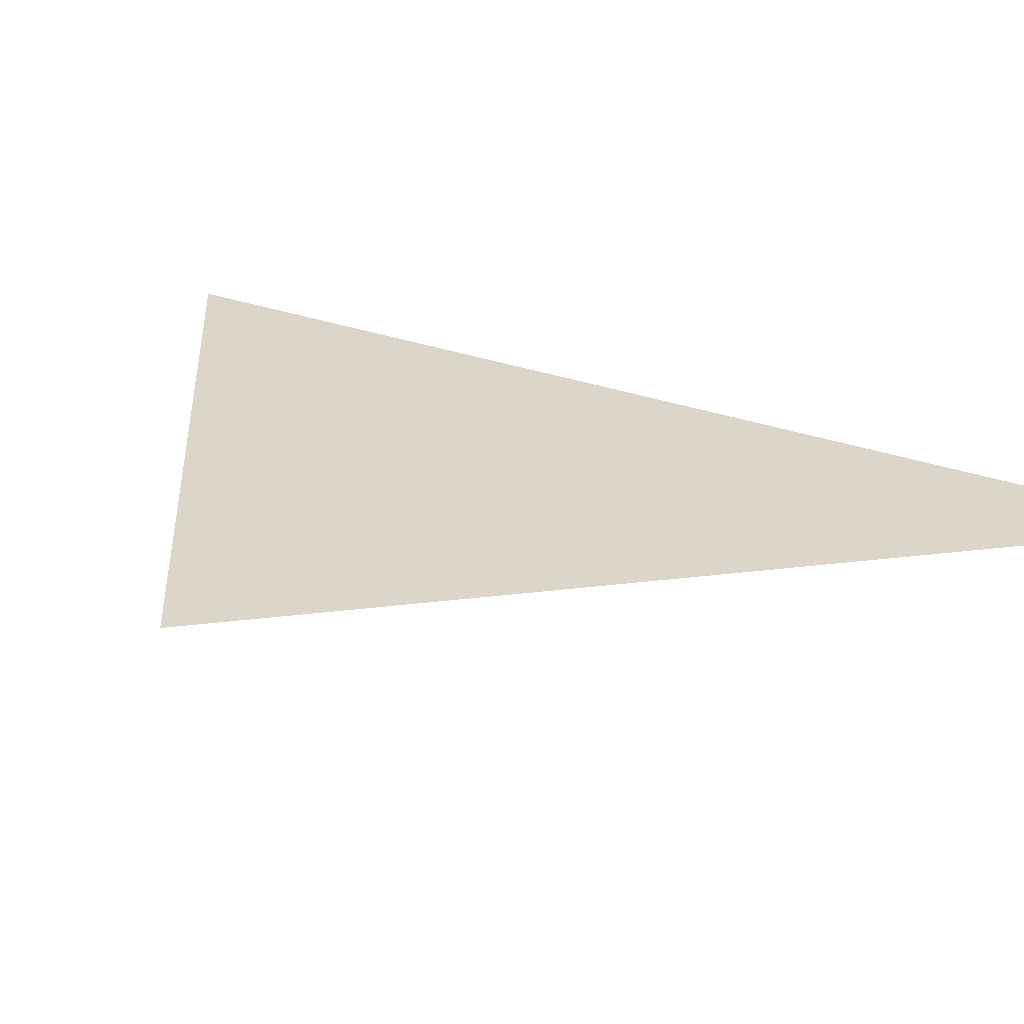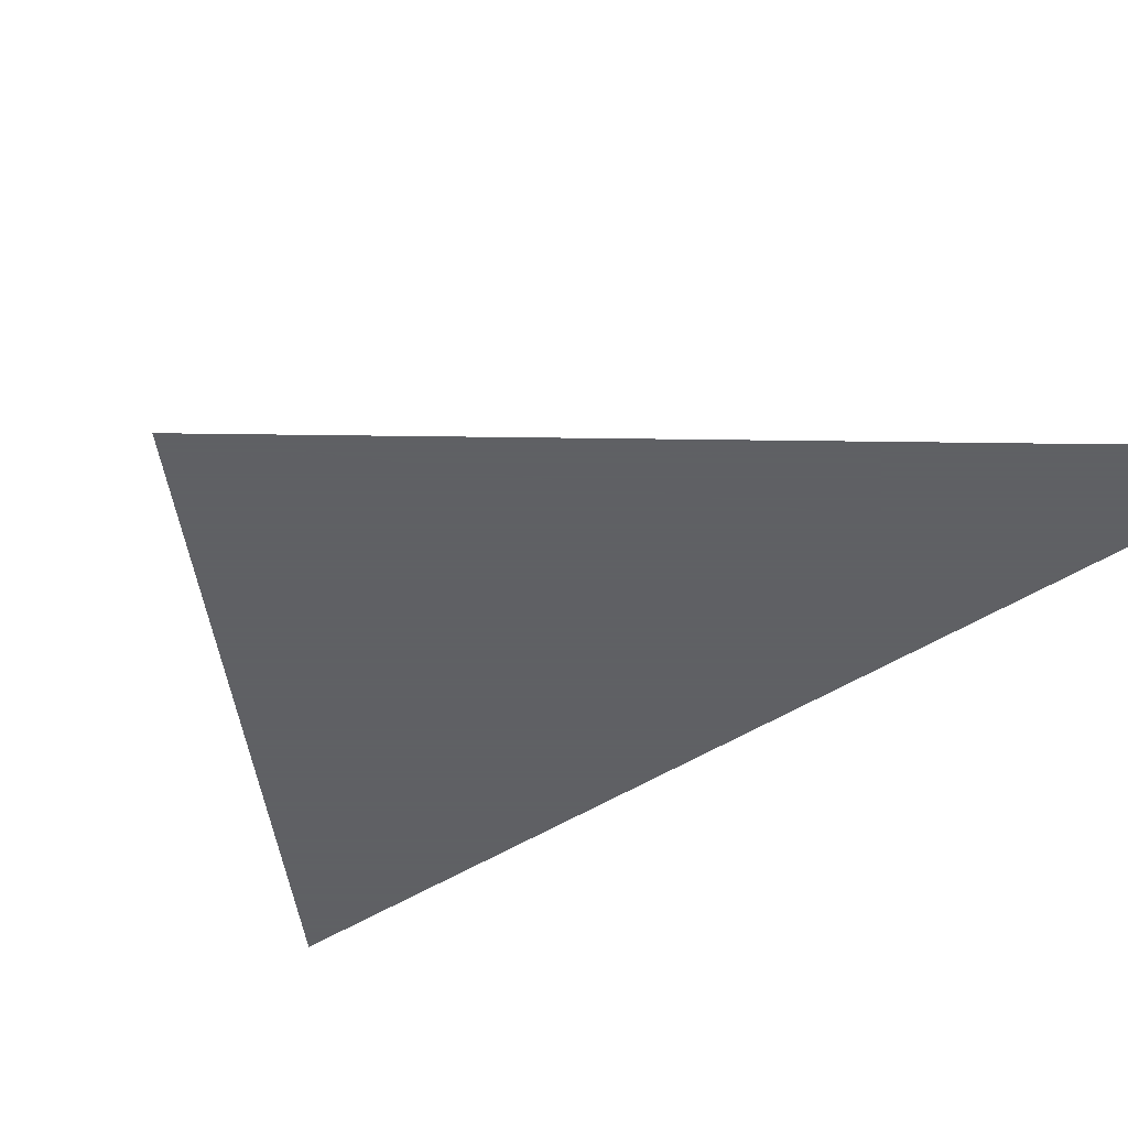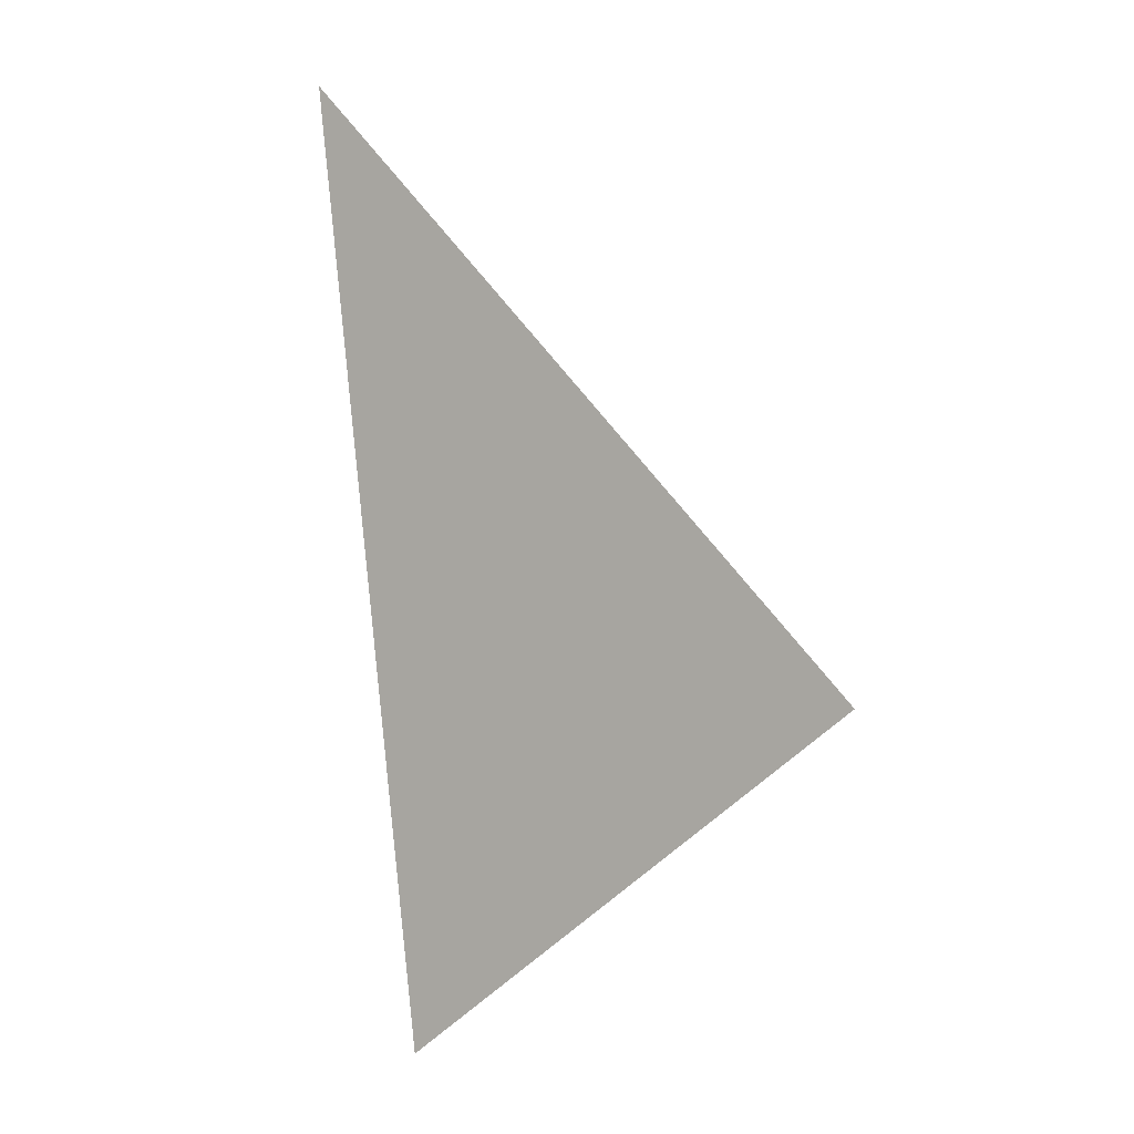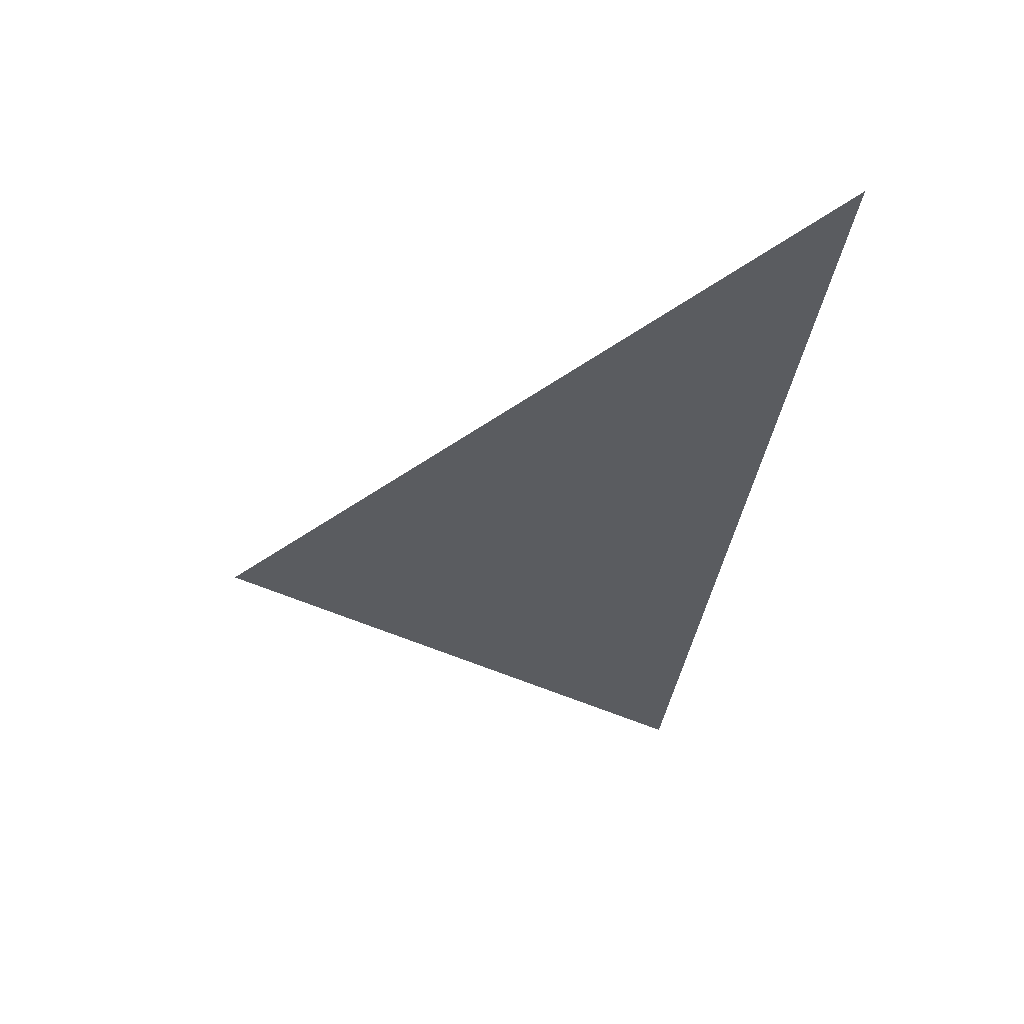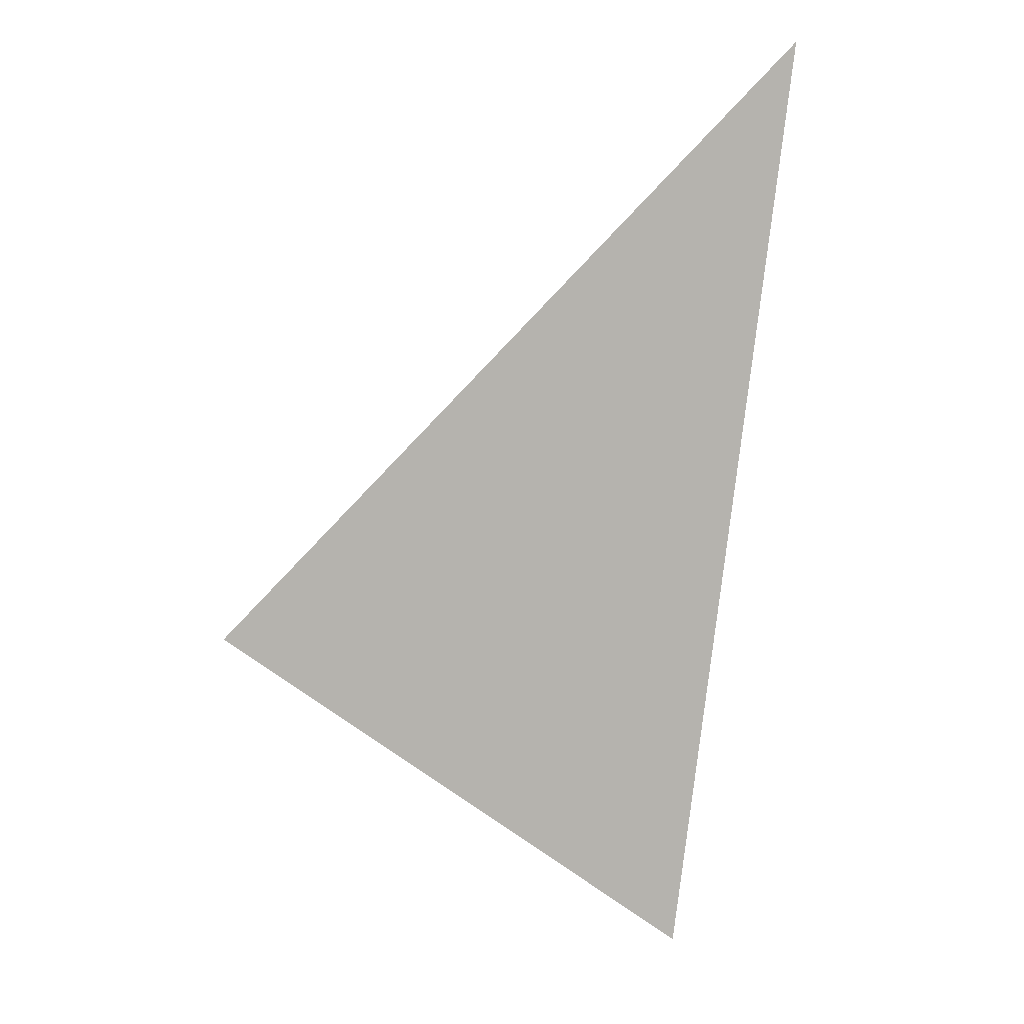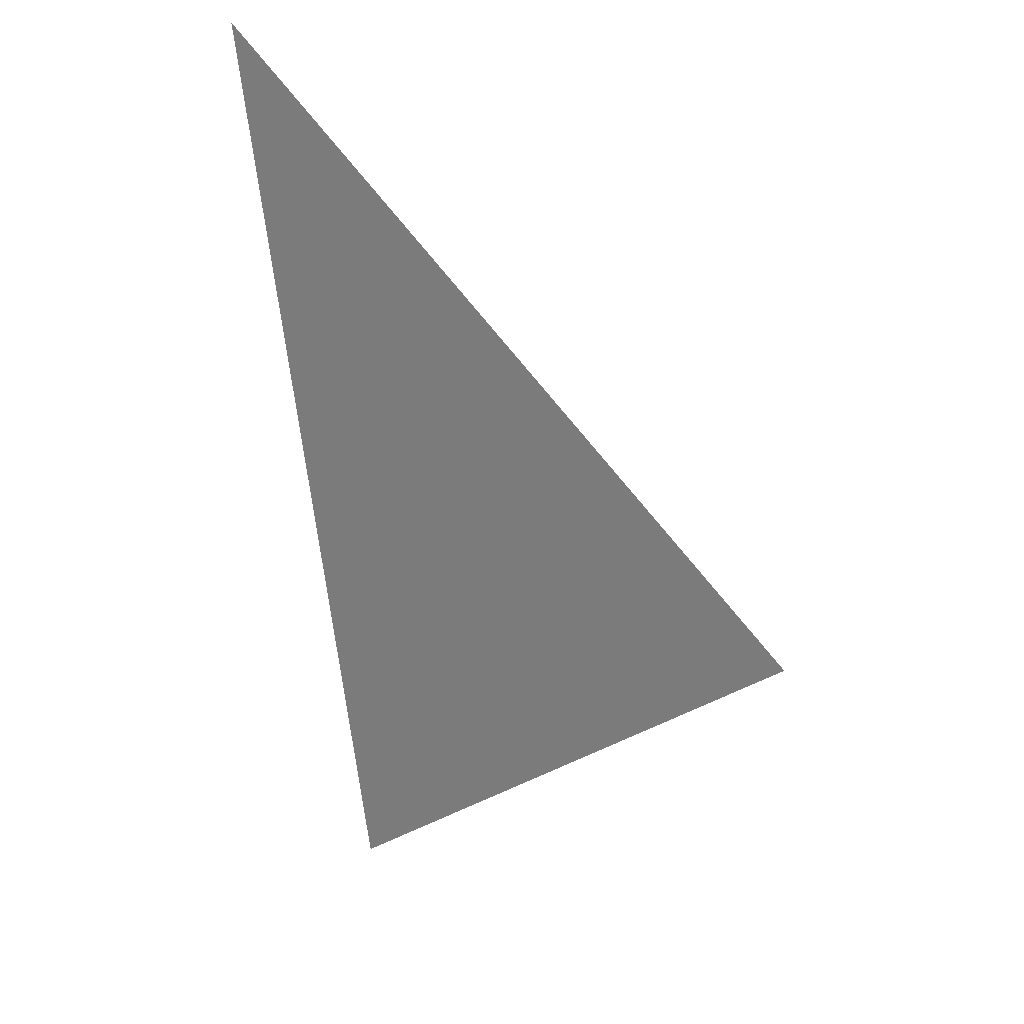
<metadata>
{"format":"obj","ext":"obj","renderer":"f3d","projection":"perspective","resolution":1024,"background":"white","views":[{"elev":29.9,"azim":124.7,"up":"+Z"},{"elev":-45.3,"azim":134.1,"up":"+Z"},{"elev":1.0,"azim":33.9,"up":"+Y"},{"elev":55.9,"azim":179.2,"up":"+Y"},{"elev":9.6,"azim":167.3,"up":"+Y"},{"elev":27.2,"azim":23.2,"up":"+Y"}]}
</metadata>
<code>
o P1
v 4 1 0
v 5 1 0
v 6 1 0
v 4 2 0
v 5 2 0
v 6 2 0
v 7 2 0
v 3 3 0
v 4 3 0
v 5 3 0
v 6 3 0
v 7 3 0
v 3 4 0
v 4 4 0
v 5 4 0
v 6 4 0
v 7 4 0
v 8 4 0
v 2 5 0
v 3 5 0
v 4 5 0
v 5 5 0
v 6 5 0
v 7 5 0
v 8 5 0
v 2 6 0
v 3 6 0
v 4 6 0
v 5 6 0
v 6 6 0
v 7 6 0
v 8 6 0
v 1 7 0
v 2 7 0
v 3 7 0
v 4 7 0
v 5 7 0
v 6 7 0
v 7 7 0
v 1 8 0
v 2 8 0
v 3 8 0
v 4 8 0
v 5 8 0
v 6 8 0
v 3 9 0
v 4 9 0
f 18 46 1
f 18 1 46

</code>
